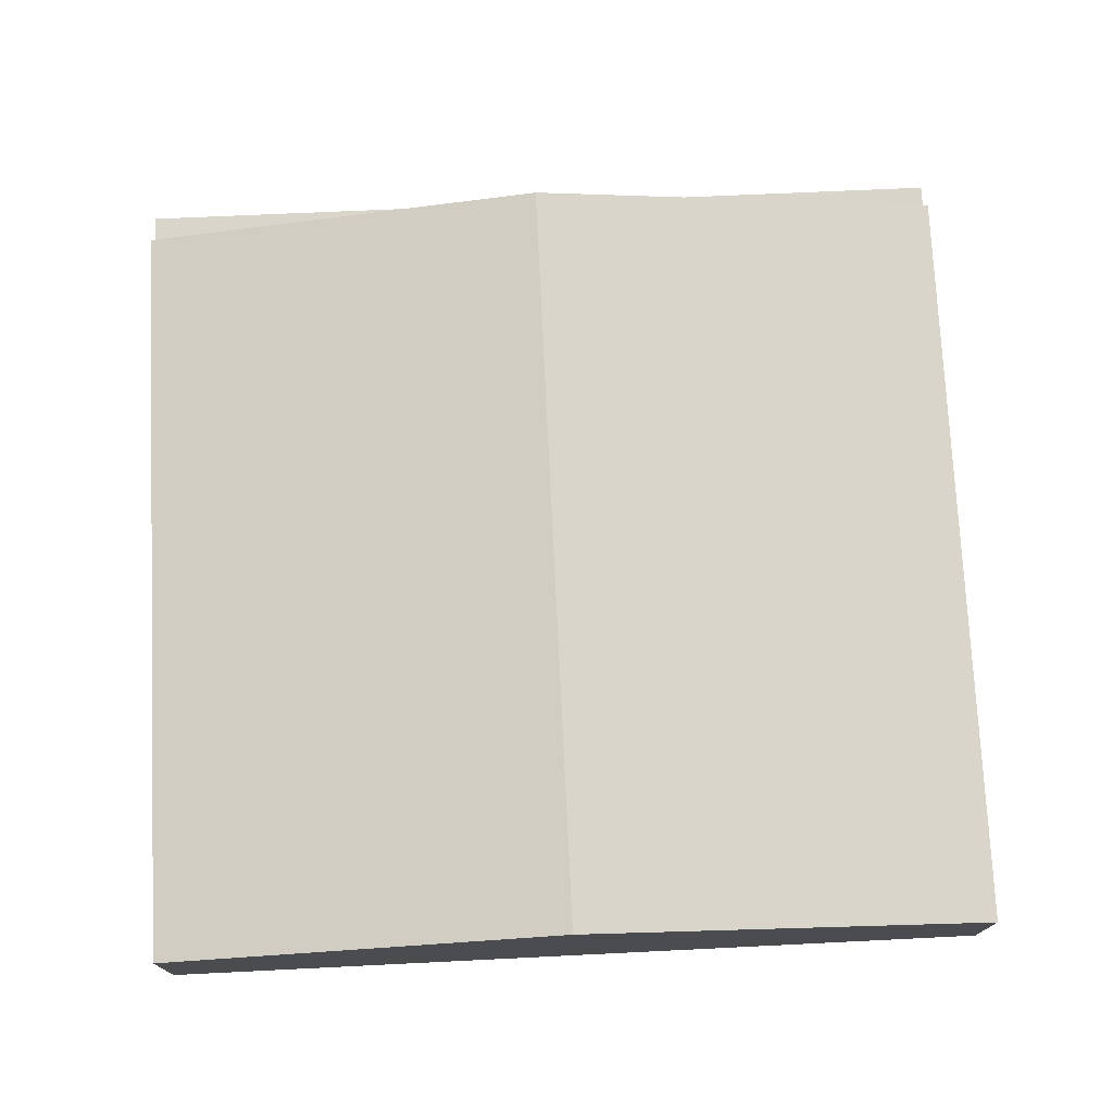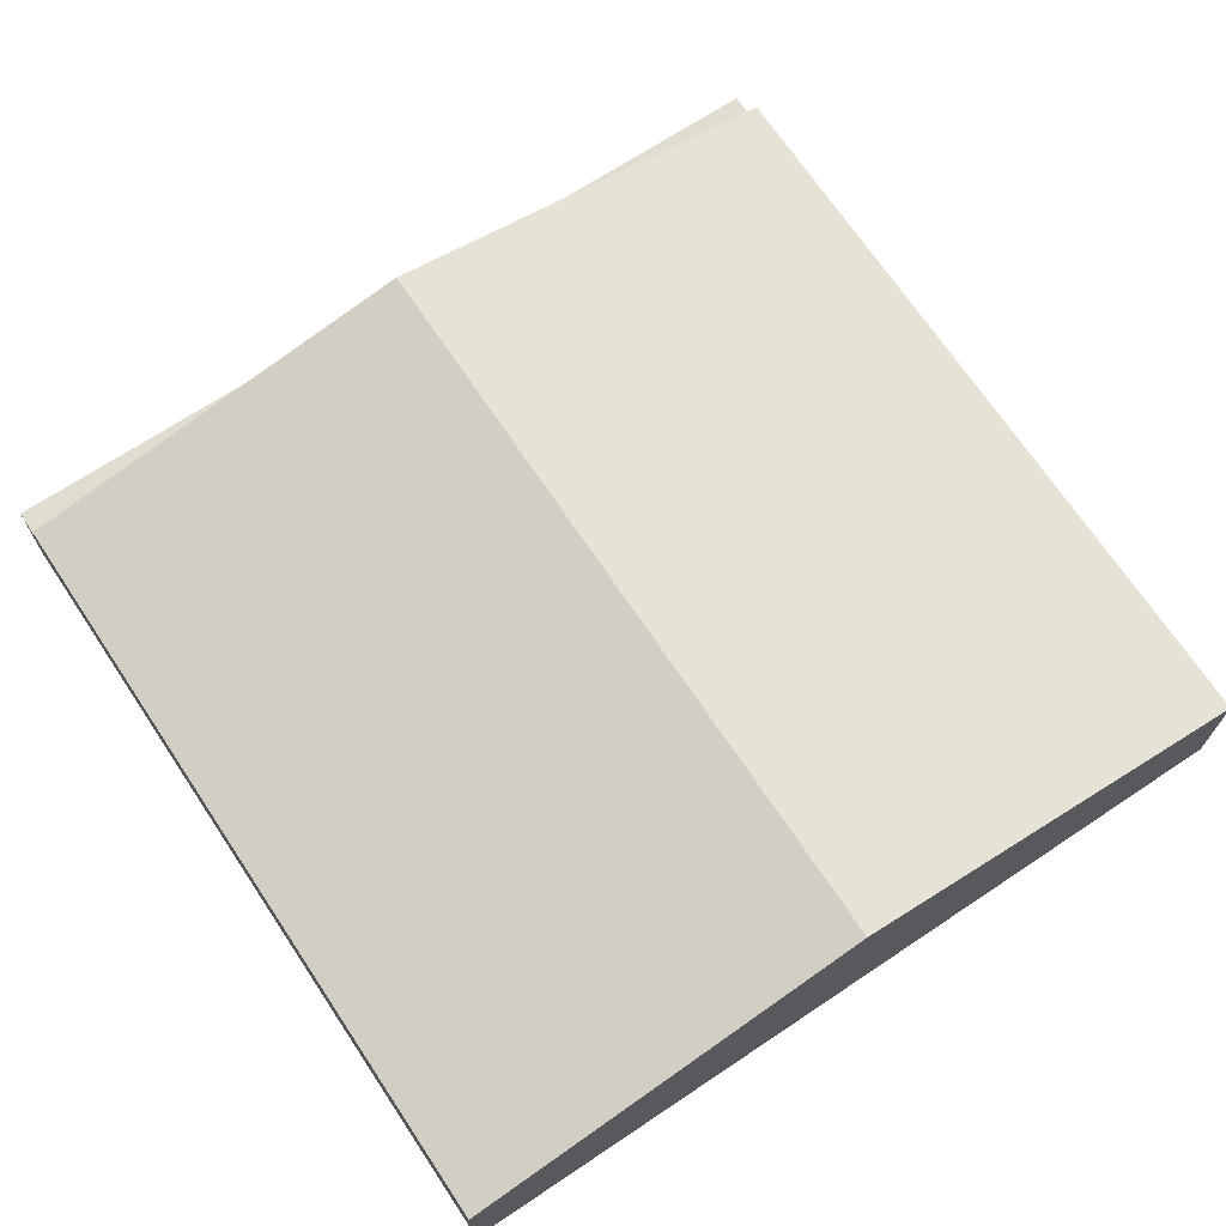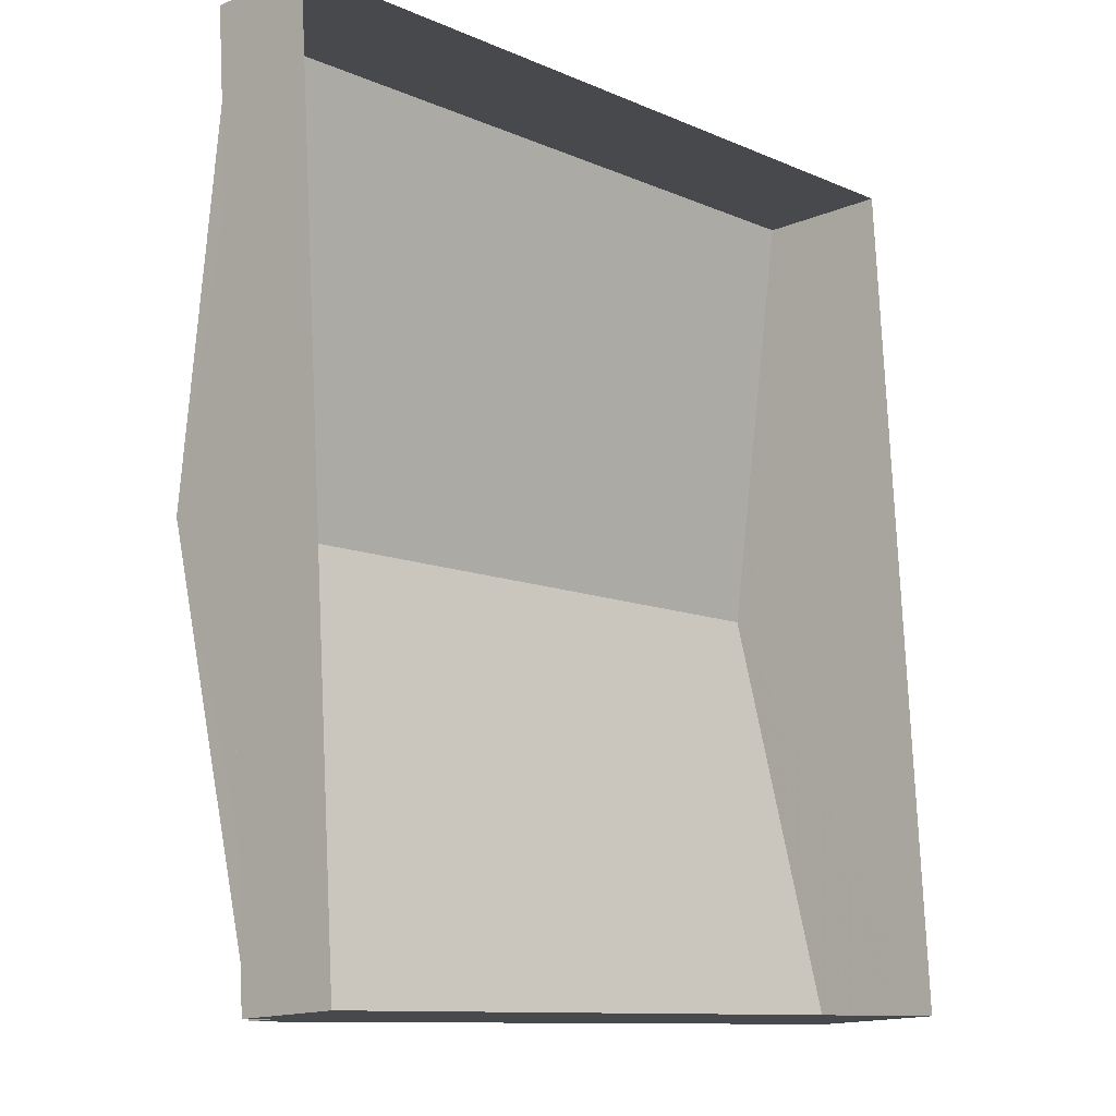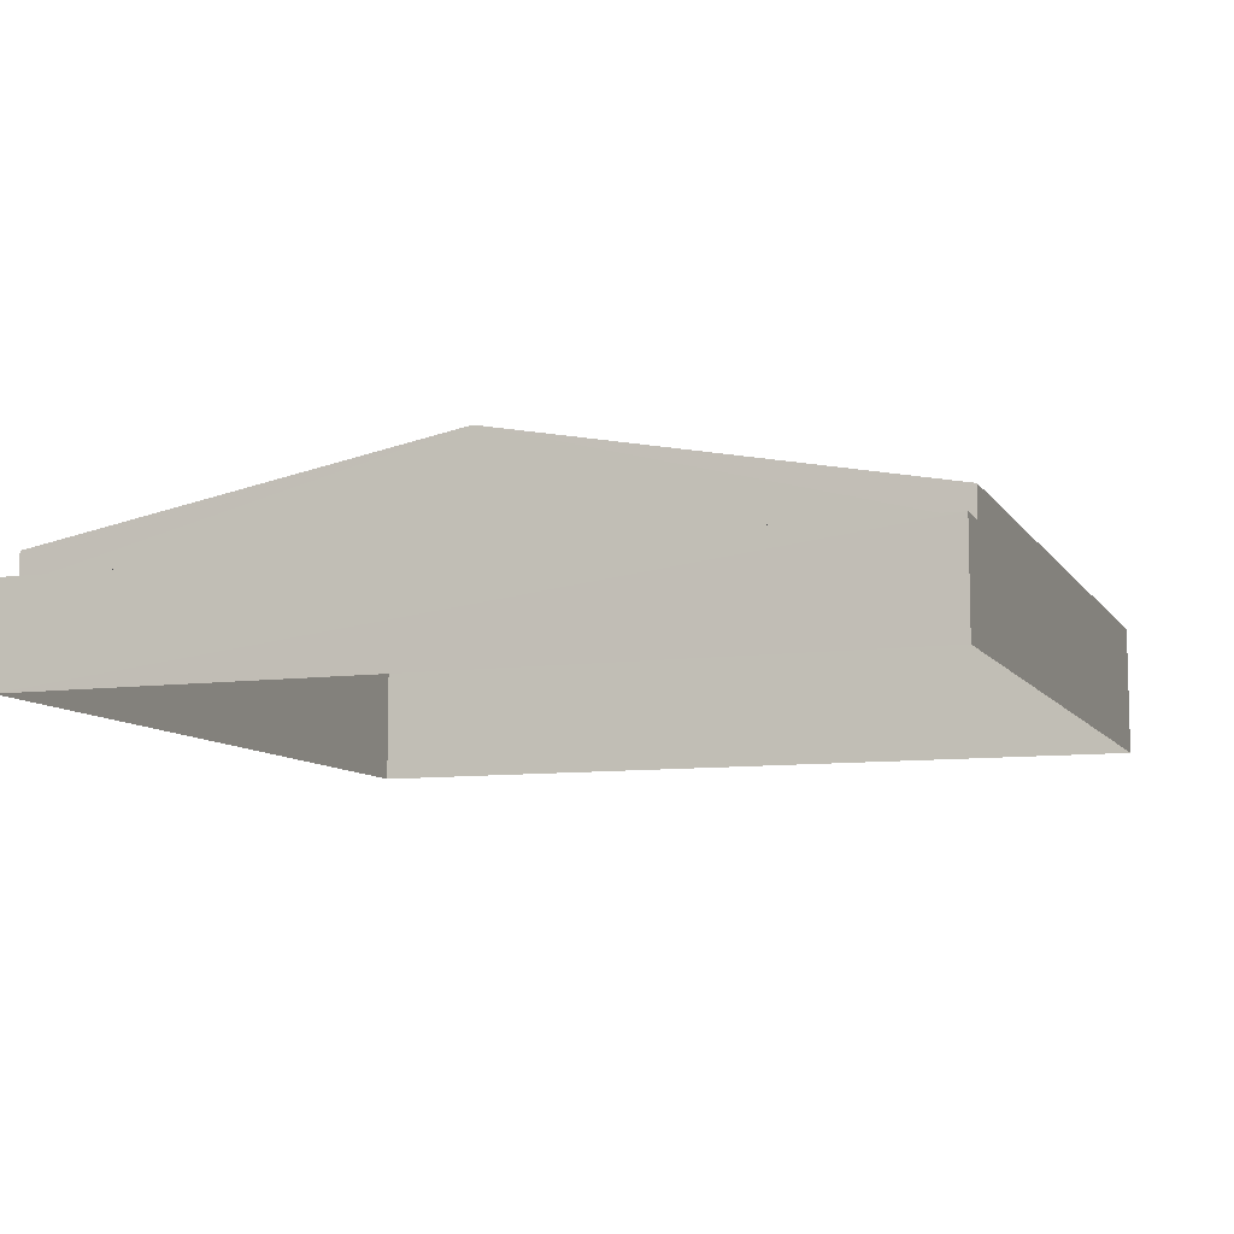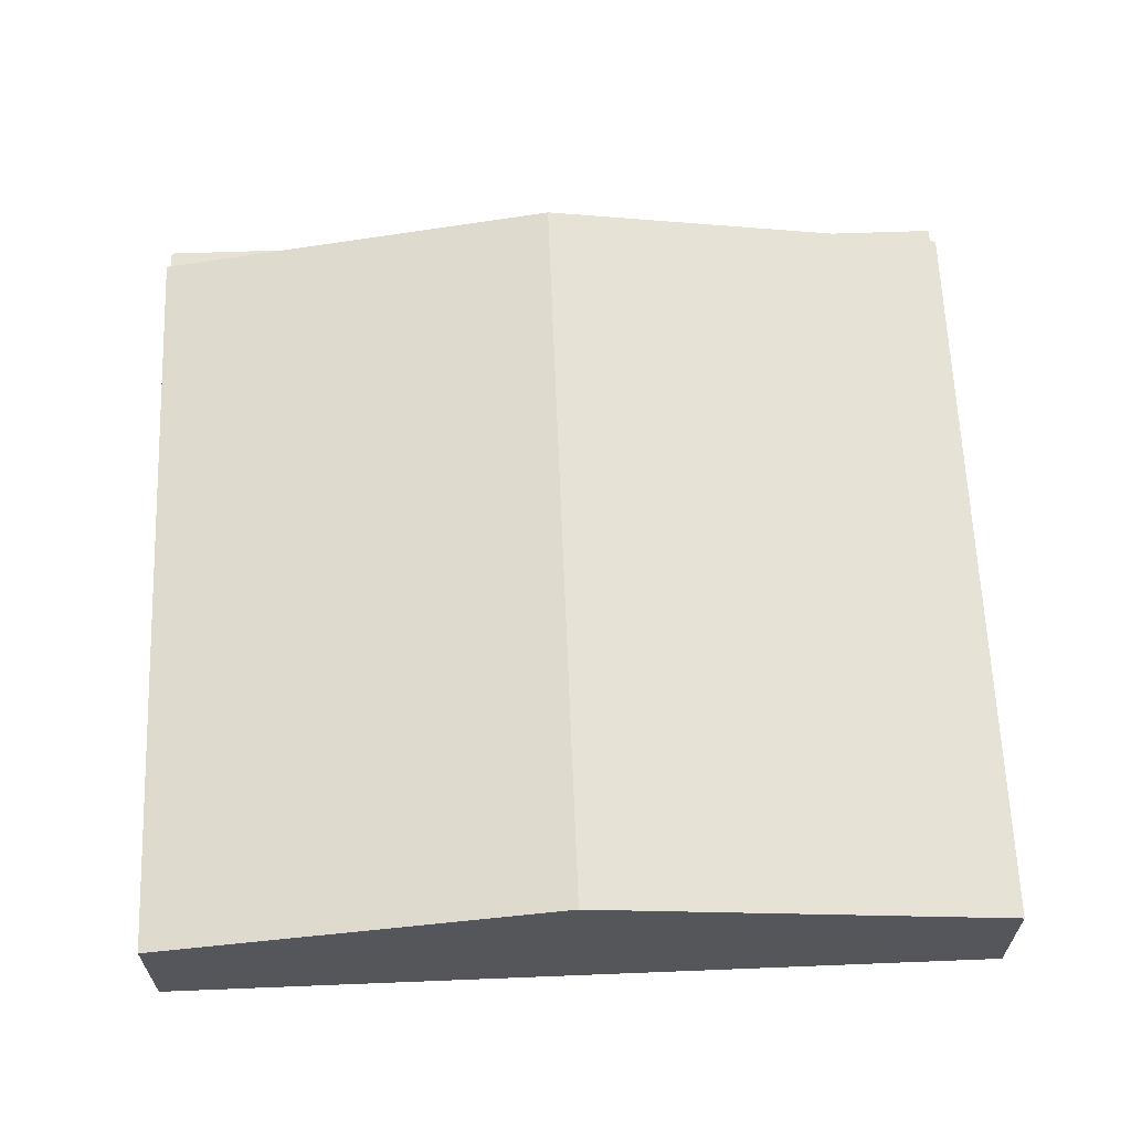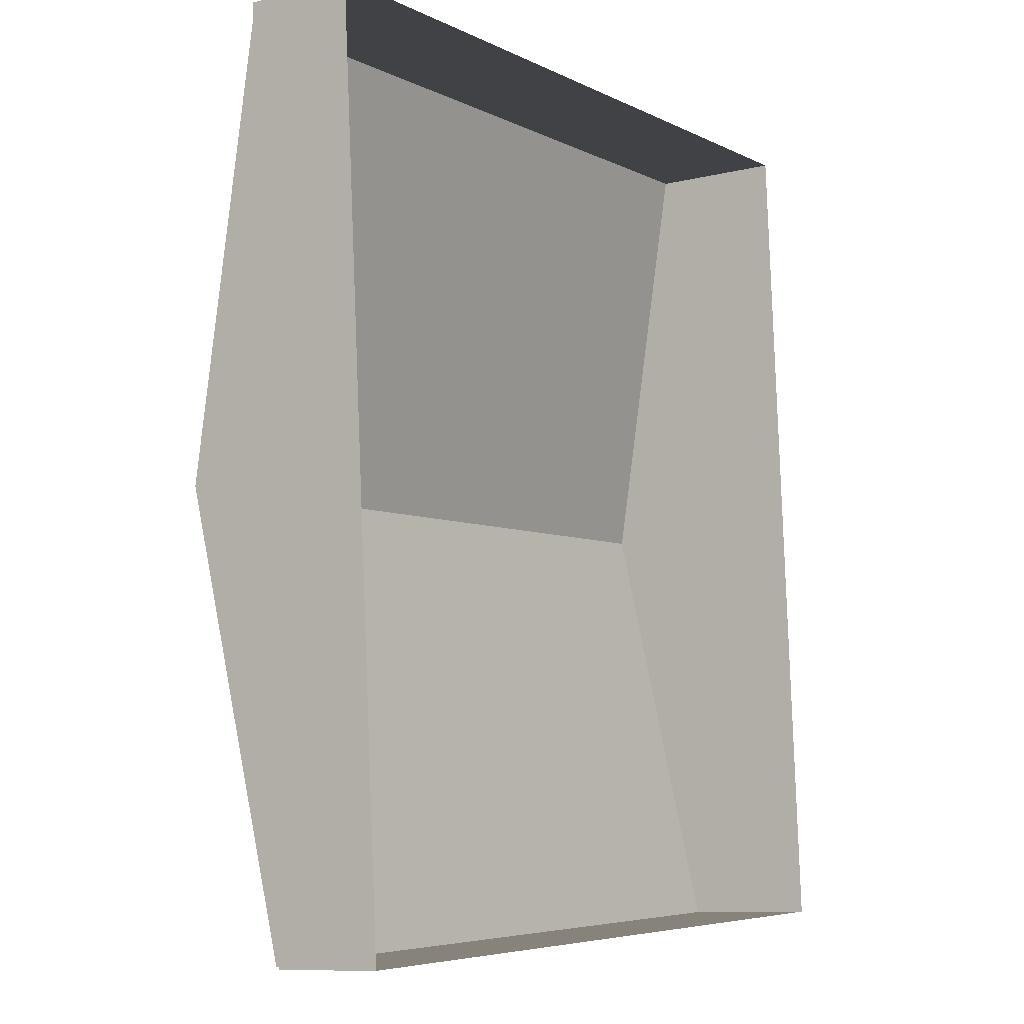
<metadata>
{"format":"obj","ext":"obj","renderer":"f3d","projection":"perspective","resolution":1024,"background":"white","views":[{"elev":74.9,"azim":-96.6,"up":"+Z"},{"elev":69.8,"azim":-127.5,"up":"+Z"},{"elev":-15.3,"azim":131.6,"up":"+Y"},{"elev":-9.1,"azim":105.6,"up":"+Z"},{"elev":63.6,"azim":-96.1,"up":"+Z"},{"elev":-9.8,"azim":122.4,"up":"+Y"}]}
</metadata>
<code>
v -3.161e+05 4.076e+04 3.908
v -3.162e+05 4.076e+04 3.933
v -3.162e+05 4.081e+04 3.953
v -3.161e+05 4.081e+04 3.928
v -3.161e+05 4.081e+04 10.48
v -3.161e+05 4.076e+04 10.46
v -3.161e+05 4.081e+04 10.48
v -3.161e+05 4.076e+04 10.46
v -3.162e+05 4.079e+04 17.51
v -3.161e+05 4.076e+04 12.35
v -3.161e+05 4.078e+04 17.48
v -3.162e+05 4.076e+04 12.37
v -3.161e+05 4.081e+04 12.37
v -3.162e+05 4.081e+04 12.39
f 1 2 3
f 4 1 3
f 5 6 7
f 5 8 6
f 9 10 11
f 9 12 10
f 13 14 9
f 11 13 9
f 14 5 3
f 3 5 4
f 14 13 5
f 4 5 7
f 10 12 8
f 12 2 8
f 8 1 6
f 8 2 1
f 7 1 4
f 7 6 1
f 13 11 5
f 5 11 8
f 11 10 8
f 14 3 9
f 3 2 9
f 2 12 9

</code>
